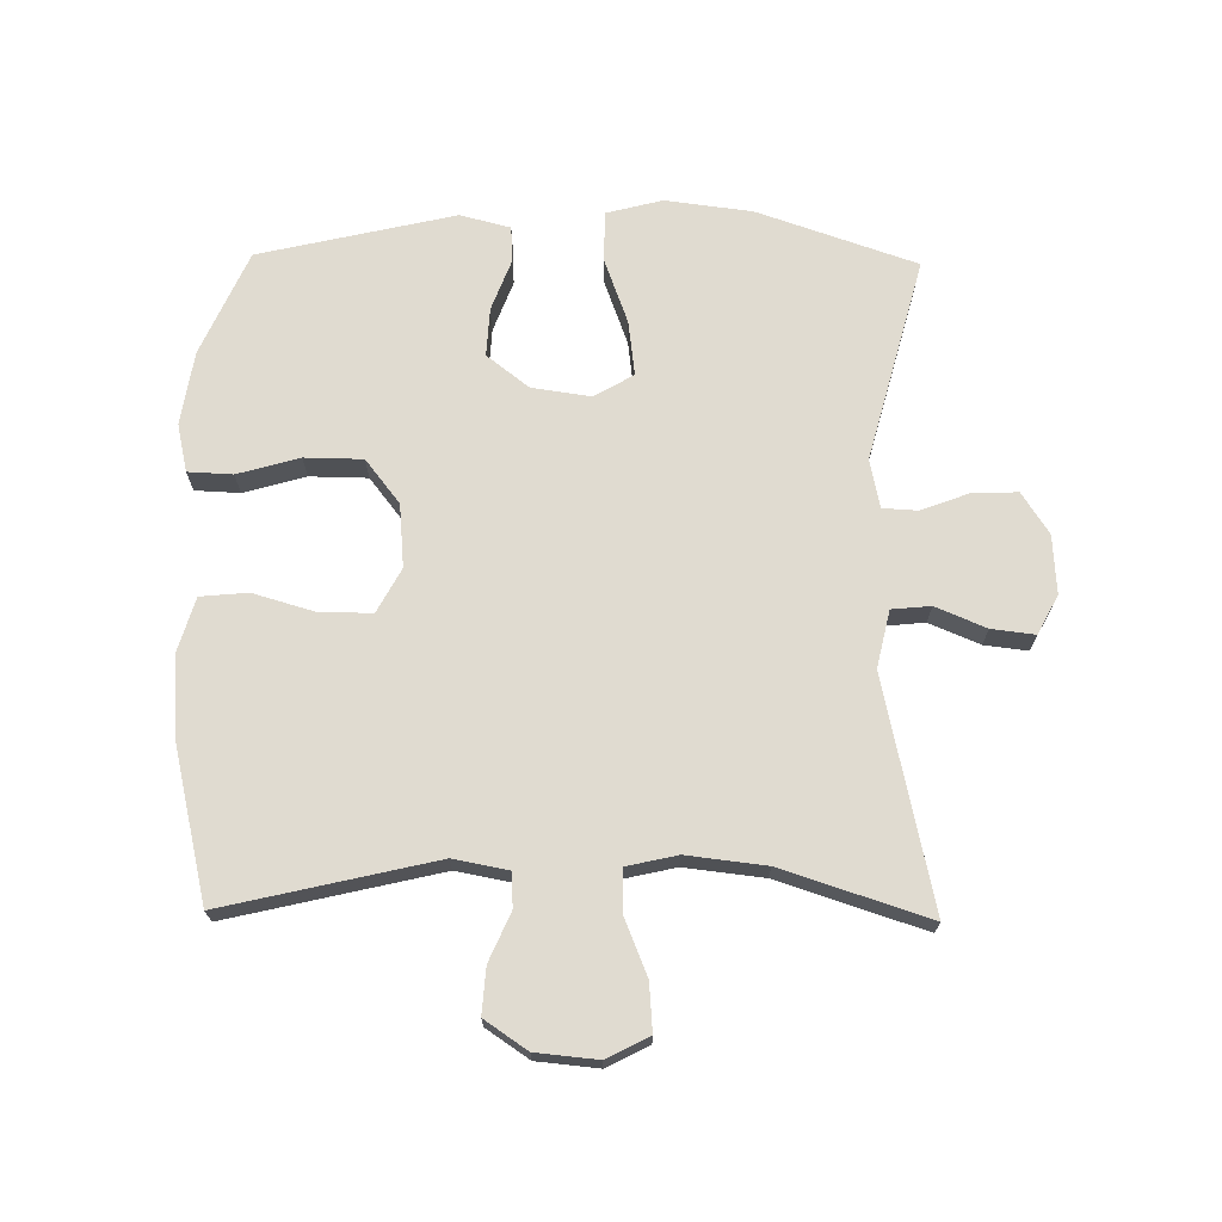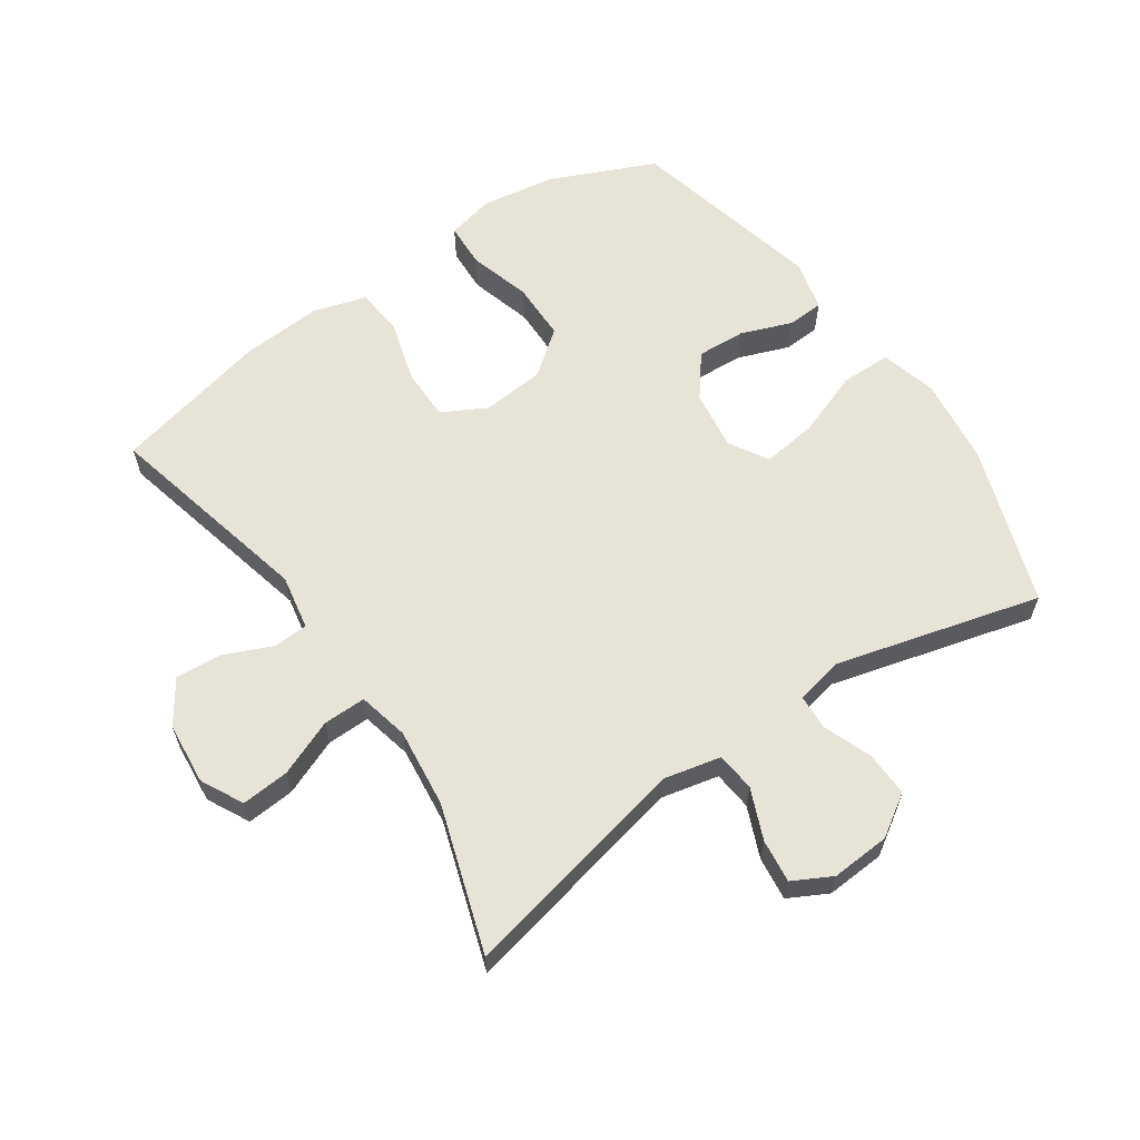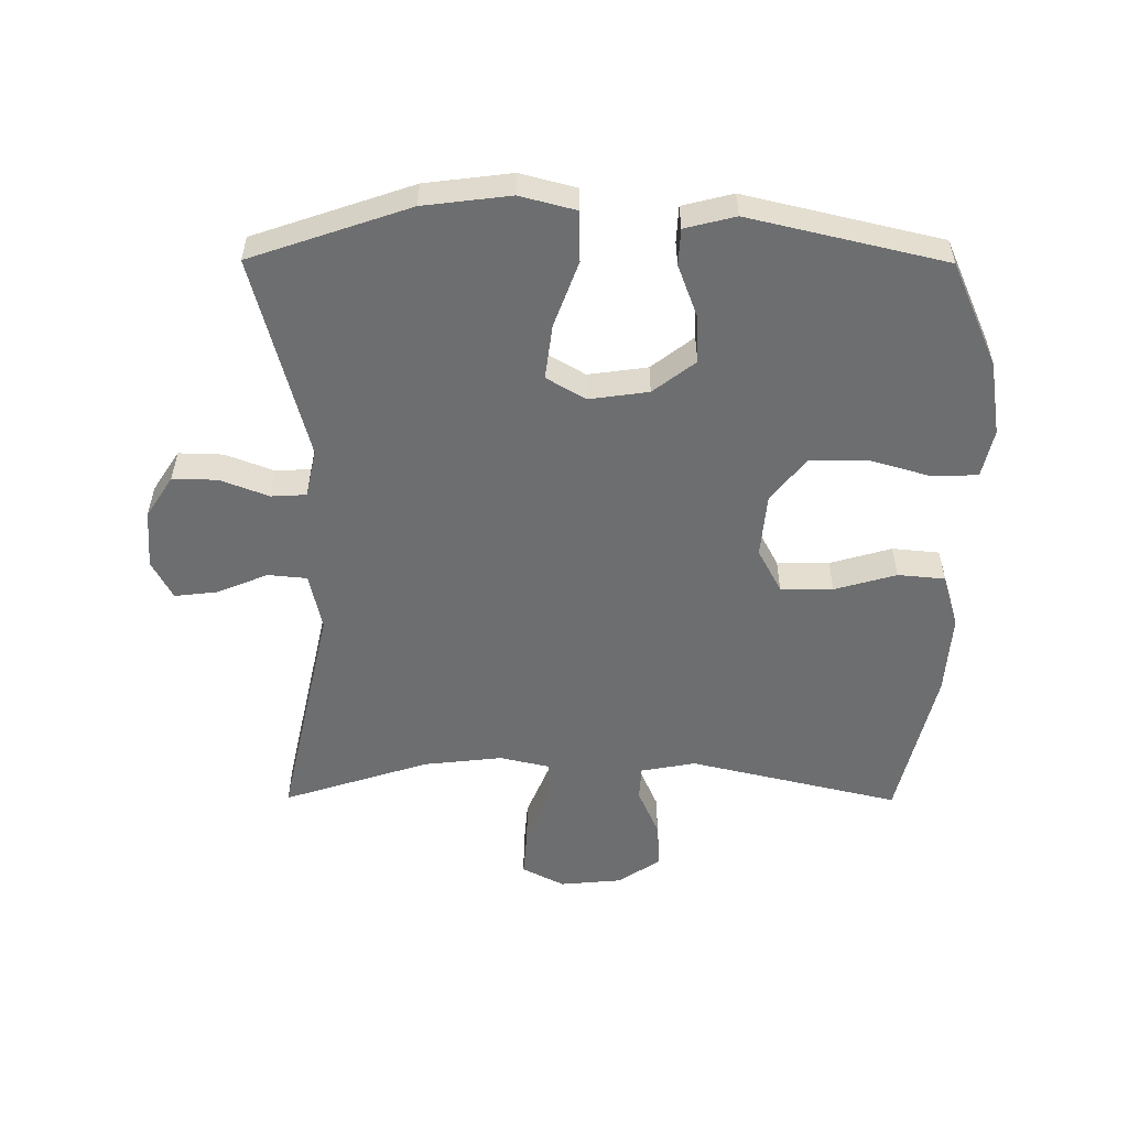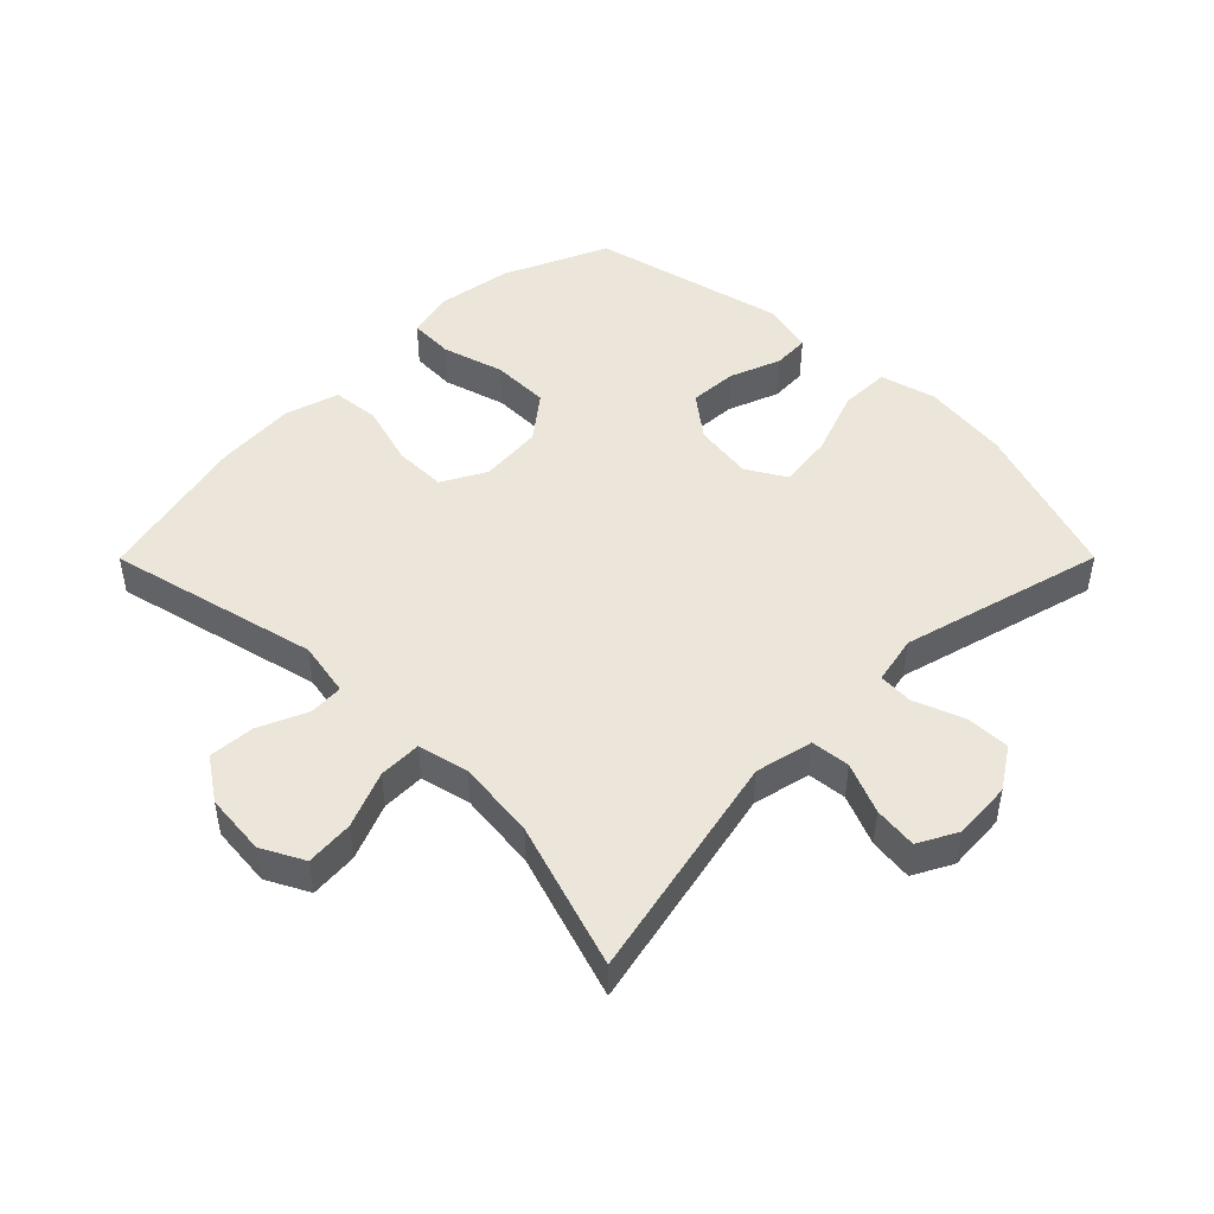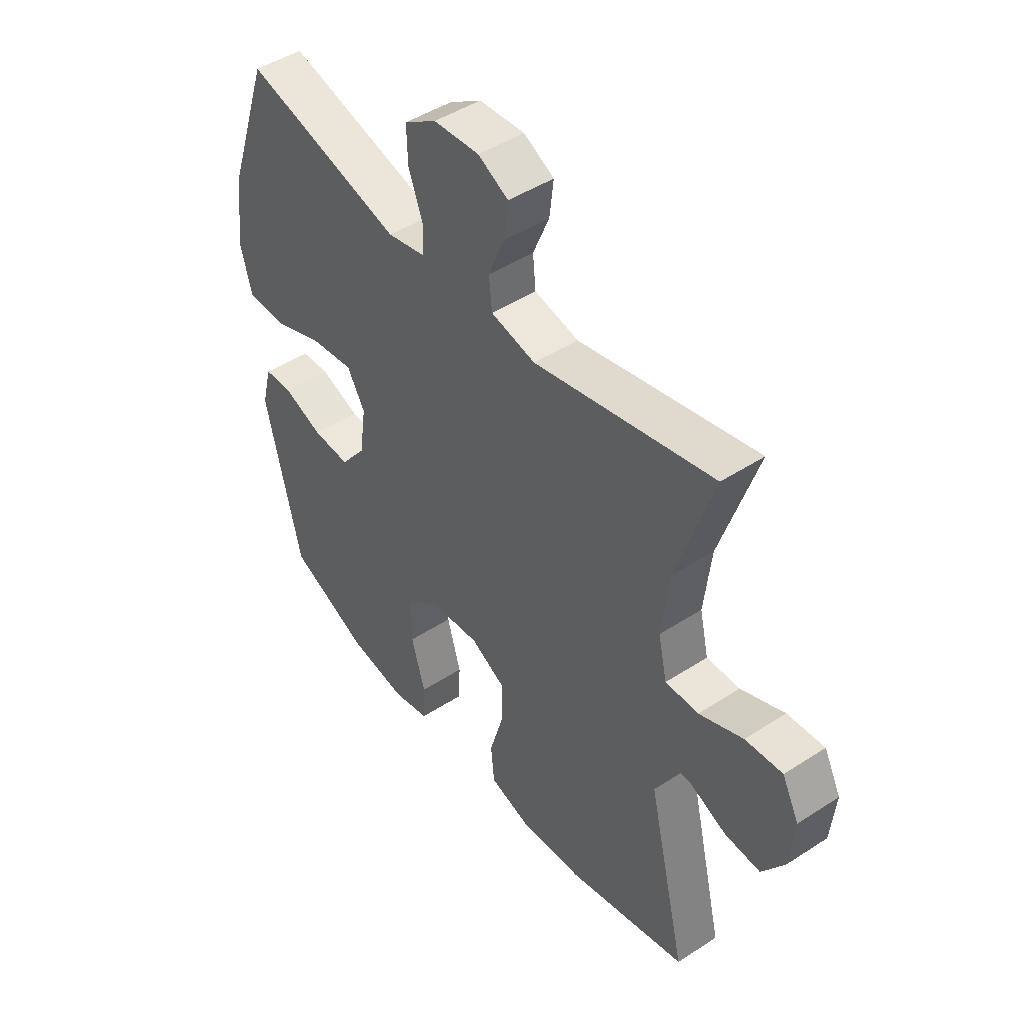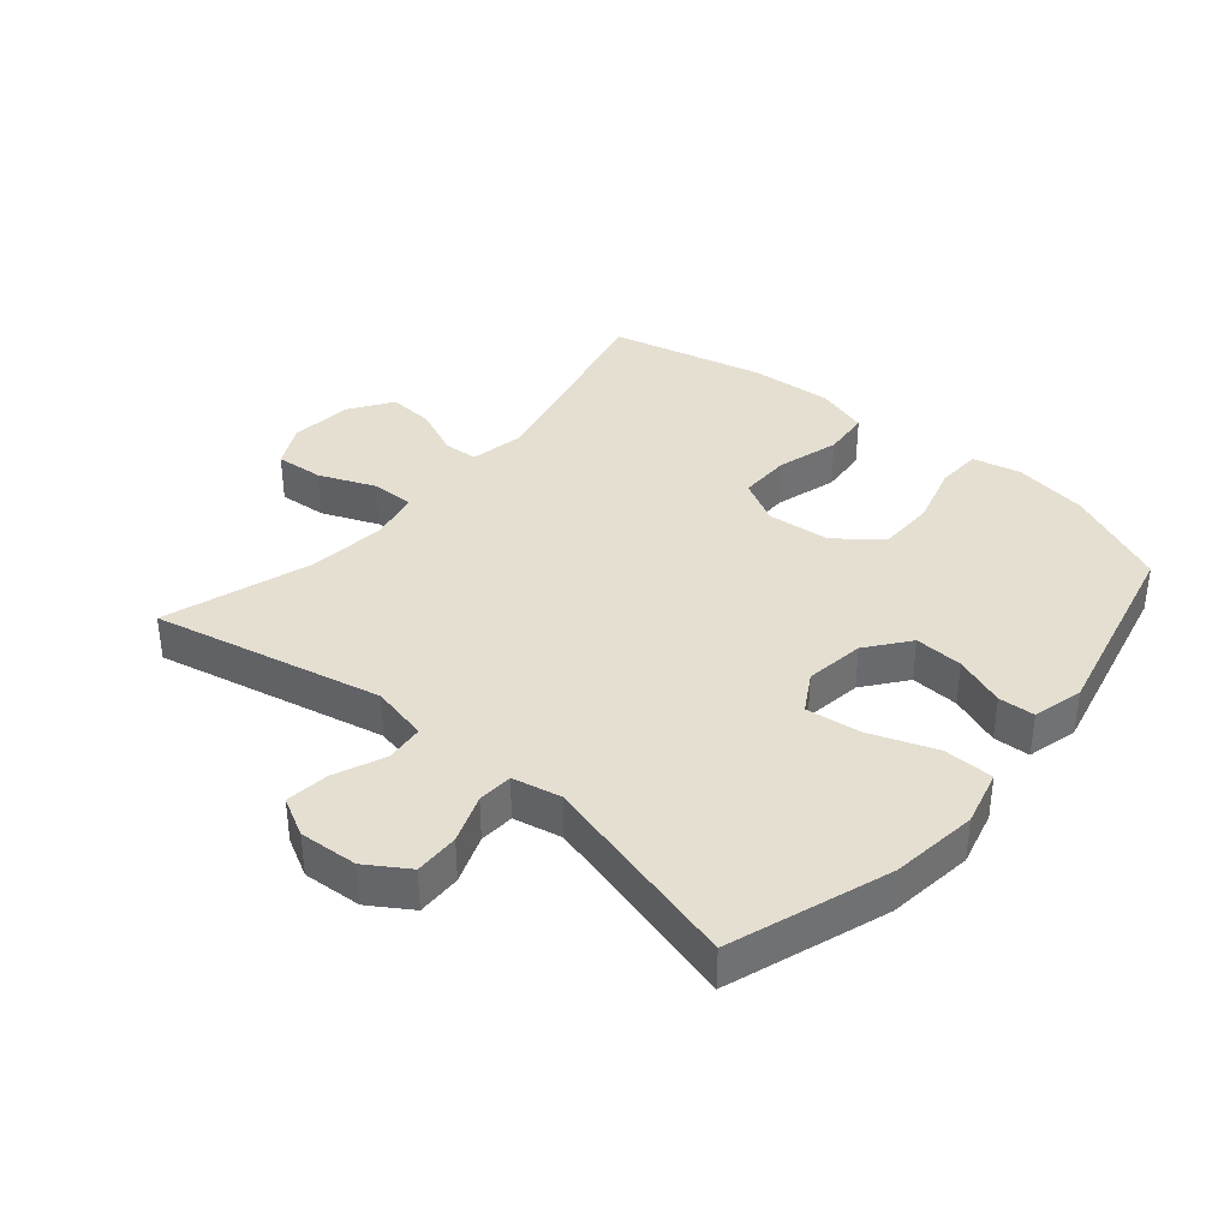
<metadata>
{"format":"obj","ext":"obj","renderer":"f3d","projection":"perspective","resolution":1024,"background":"white","views":[{"elev":70.1,"azim":-89.1,"up":"+Y"},{"elev":61.5,"azim":-34.4,"up":"+Y"},{"elev":-54.3,"azim":89.7,"up":"+Y"},{"elev":47.3,"azim":-45.1,"up":"+Y"},{"elev":46.3,"azim":-126.6,"up":"+Z"},{"elev":37.3,"azim":40.3,"up":"+Y"}]}
</metadata>
<code>
v 0.5 0.07 -0.5
v 0.337 0.07 -0.572
v 0.221 0.07 -0.59
v 0.146 0.07 -0.573
v 0.143 0.07 -0.503
v 0.171 0.07 -0.406
v 0.17 0.07 -0.315
v 0.101 0.07 -0.261
v 0.002 0.07 -0.252
v -0.067 0.07 -0.289
v -0.067 0.07 -0.371
v -0.039 0.07 -0.468
v -0.046 0.07 -0.542
v -0.13 0.07 -0.567
v -0.257 0.07 -0.558
v -0.5 0.07 -0.5
v -0.422 0.07 -0.17
v -0.438 0.07 -0.084
v -0.492 0.07 -0.081
v -0.568 0.07 -0.114
v -0.64 0.07 -0.119
v -0.685 0.07 -0.052
v -0.694 0.07 0.045
v -0.66 0.07 0.111
v -0.585 0.07 0.105
v -0.497 0.07 0.069
v -0.43 0.07 0.068
v -0.412 0.07 0.147
v -0.426 0.07 0.271
v -0.5 0.07 0.5
v -0.14 0.07 0.421
v -0.05 0.07 0.441
v -0.044 0.07 0.502
v -0.077 0.07 0.581
v -0.085 0.07 0.649
v -0.024 0.07 0.681
v 0.068 0.07 0.675
v 0.133 0.07 0.633
v 0.131 0.07 0.563
v 0.102 0.07 0.487
v 0.105 0.07 0.432
v 0.181 0.07 0.416
v 0.5 0.07 0.5
v 0.585 0.07 0.251
v 0.602 0.07 0.115
v 0.579 0.07 0.027
v 0.5 0.07 0.026
v 0.397 0.07 0.064
v 0.311 0.07 0.075
v 0.275 0.07 0.014
v 0.288 0.07 -0.079
v 0.339 0.07 -0.145
v 0.415 0.07 -0.141
v 0.495 0.07 -0.111
v 0.552 0.07 -0.114
v 0.572 0.07 -0.193
v 0.5 0 -0.5
v 0.337 0 -0.572
v 0.221 0 -0.59
v 0.146 0 -0.573
v 0.143 0 -0.503
v 0.171 0 -0.406
v 0.17 0 -0.315
v 0.101 0 -0.261
v 0.002 0 -0.252
v -0.067 0 -0.289
v -0.067 0 -0.371
v -0.039 0 -0.468
v -0.046 0 -0.542
v -0.13 0 -0.567
v -0.257 0 -0.558
v -0.5 0 -0.5
v -0.422 0 -0.17
v -0.438 0 -0.084
v -0.492 0 -0.081
v -0.568 0 -0.114
v -0.64 0 -0.119
v -0.685 0 -0.052
v -0.694 0 0.045
v -0.66 0 0.111
v -0.585 0 0.105
v -0.497 0 0.069
v -0.43 0 0.068
v -0.412 0 0.147
v -0.426 0 0.271
v -0.5 0 0.5
v -0.14 0 0.421
v -0.05 0 0.441
v -0.044 0 0.502
v -0.077 0 0.581
v -0.085 0 0.649
v -0.024 0 0.681
v 0.068 0 0.675
v 0.133 0 0.633
v 0.131 0 0.563
v 0.102 0 0.487
v 0.105 0 0.432
v 0.181 0 0.416
v 0.5 0 0.5
v 0.585 0 0.251
v 0.602 0 0.115
v 0.579 0 0.027
v 0.5 0 0.026
v 0.397 0 0.064
v 0.311 0 0.075
v 0.275 0 0.014
v 0.288 0 -0.079
v 0.339 0 -0.145
v 0.415 0 -0.141
v 0.495 0 -0.111
v 0.552 0 -0.114
v 0.572 0 -0.193
f 4 5 6
f 3 4 6
f 2 3 6
f 1 2 6
f 56 1 6
f 55 56 6
f 54 55 6
f 53 54 6
f 52 53 6 7
f 51 52 7 8
f 50 51 8 9
f 49 50 9 10
f 46 47 48
f 45 46 48
f 44 45 48
f 43 44 48
f 42 43 48
f 41 42 48 49
f 38 39 40
f 37 38 40
f 36 37 40
f 35 36 40
f 34 35 40
f 33 34 40
f 32 33 40 41
f 41 49 10
f 32 41 10
f 31 32 10
f 24 25 26
f 23 24 26
f 22 23 26
f 21 22 26
f 20 21 26
f 19 20 26
f 18 19 26 27
f 17 18 27 28
f 15 16 17
f 14 15 17
f 13 14 17
f 12 13 17
f 11 12 17
f 31 10 11
f 30 31 11
f 29 30 11
f 11 17 28
f 11 28 29
f 62 61 60
f 62 60 59
f 62 59 58
f 62 58 57
f 62 57 112
f 62 112 111
f 62 111 110
f 62 110 109
f 63 62 109 108
f 64 63 108 107
f 65 64 107 106
f 66 65 106 105
f 104 103 102
f 104 102 101
f 104 101 100
f 104 100 99
f 104 99 98
f 105 104 98 97
f 96 95 94
f 96 94 93
f 96 93 92
f 96 92 91
f 96 91 90
f 96 90 89
f 97 96 89 88
f 66 105 97
f 66 97 88
f 66 88 87
f 82 81 80
f 82 80 79
f 82 79 78
f 82 78 77
f 82 77 76
f 82 76 75
f 83 82 75 74
f 84 83 74 73
f 73 72 71
f 73 71 70
f 73 70 69
f 73 69 68
f 73 68 67
f 67 66 87
f 67 87 86
f 67 86 85
f 84 73 67
f 85 84 67
f 1 57 58 2
f 2 58 59 3
f 3 59 60 4
f 4 60 61 5
f 5 61 62 6
f 6 62 63 7
f 7 63 64 8
f 8 64 65 9
f 9 65 66 10
f 10 66 67 11
f 11 67 68 12
f 12 68 69 13
f 13 69 70 14
f 14 70 71 15
f 15 71 72 16
f 16 72 73 17
f 17 73 74 18
f 18 74 75 19
f 19 75 76 20
f 20 76 77 21
f 21 77 78 22
f 22 78 79 23
f 23 79 80 24
f 24 80 81 25
f 25 81 82 26
f 26 82 83 27
f 27 83 84 28
f 28 84 85 29
f 29 85 86 30
f 30 86 87 31
f 31 87 88 32
f 32 88 89 33
f 33 89 90 34
f 34 90 91 35
f 35 91 92 36
f 36 92 93 37
f 37 93 94 38
f 38 94 95 39
f 39 95 96 40
f 40 96 97 41
f 41 97 98 42
f 42 98 99 43
f 43 99 100 44
f 44 100 101 45
f 45 101 102 46
f 46 102 103 47
f 47 103 104 48
f 48 104 105 49
f 49 105 106 50
f 50 106 107 51
f 51 107 108 52
f 52 108 109 53
f 53 109 110 54
f 54 110 111 55
f 55 111 112 56
f 56 112 57 1

</code>
